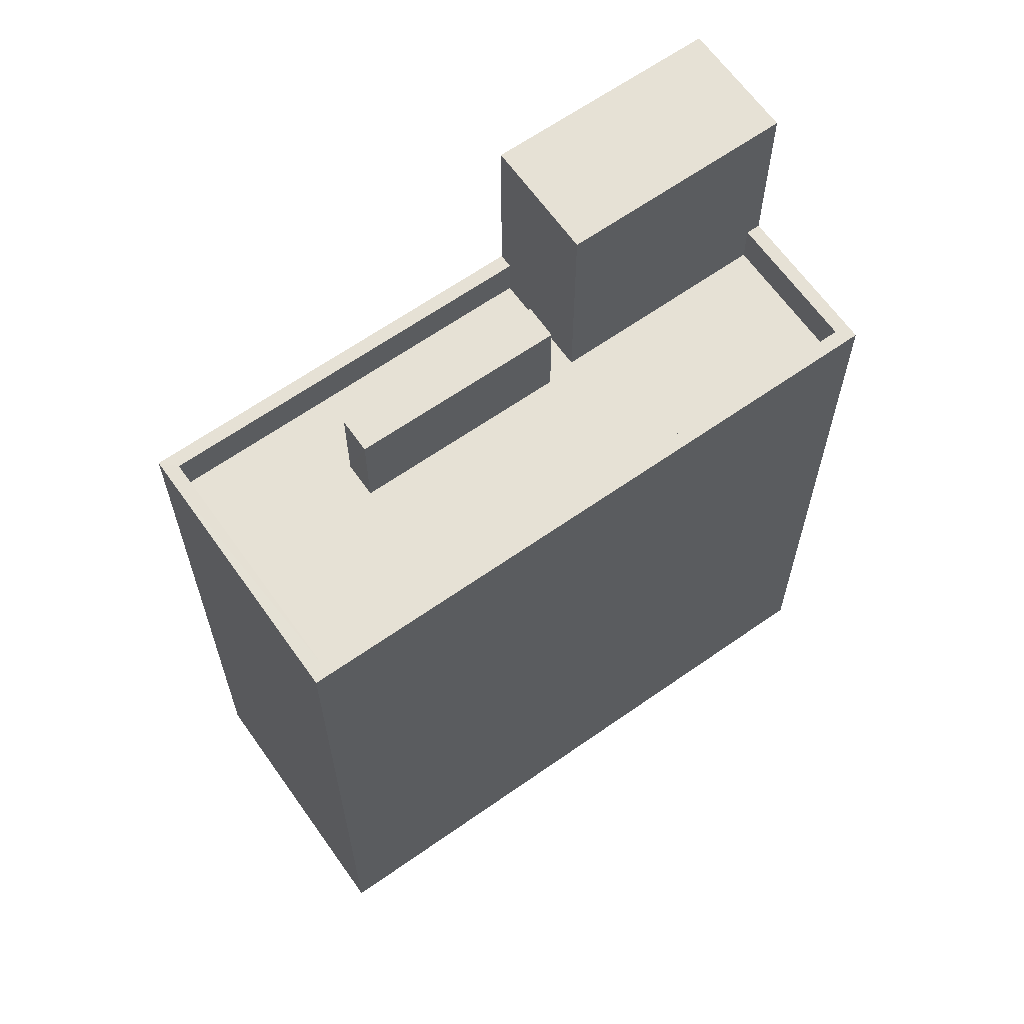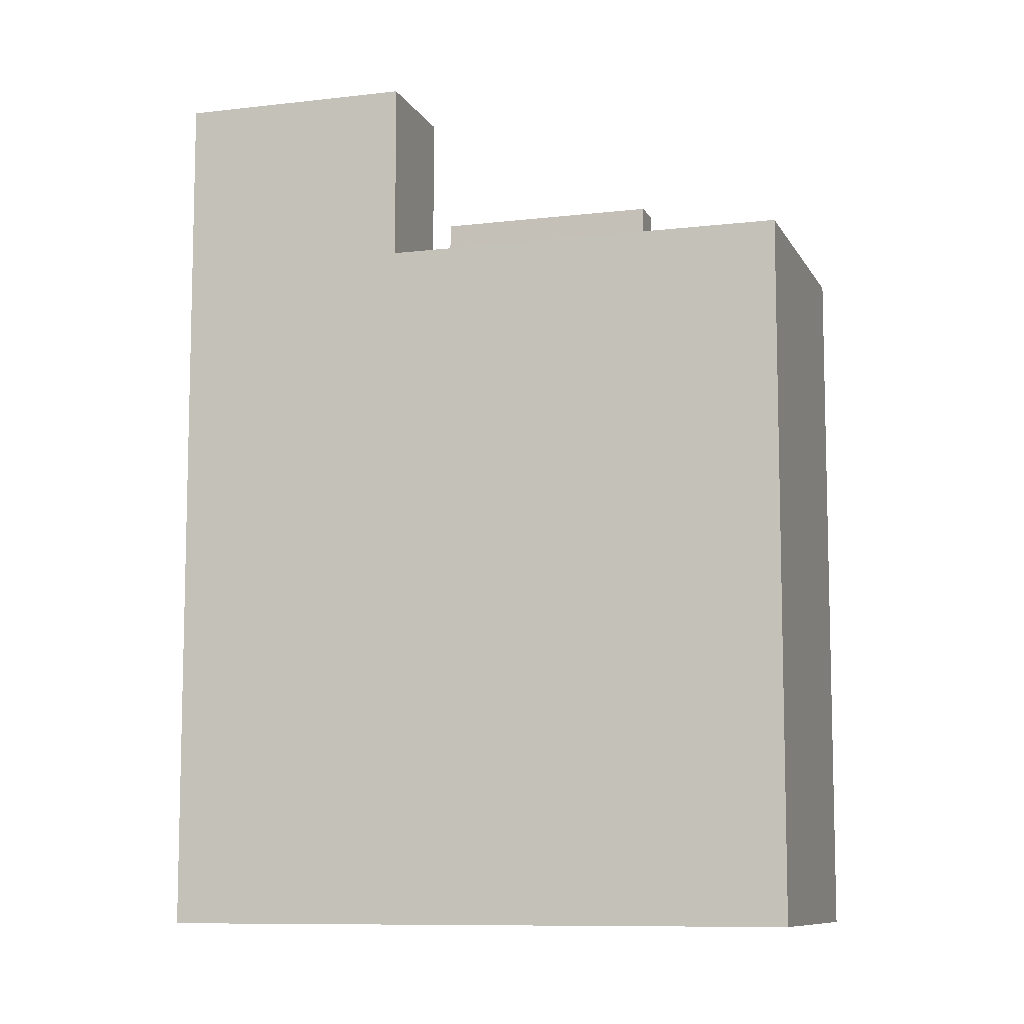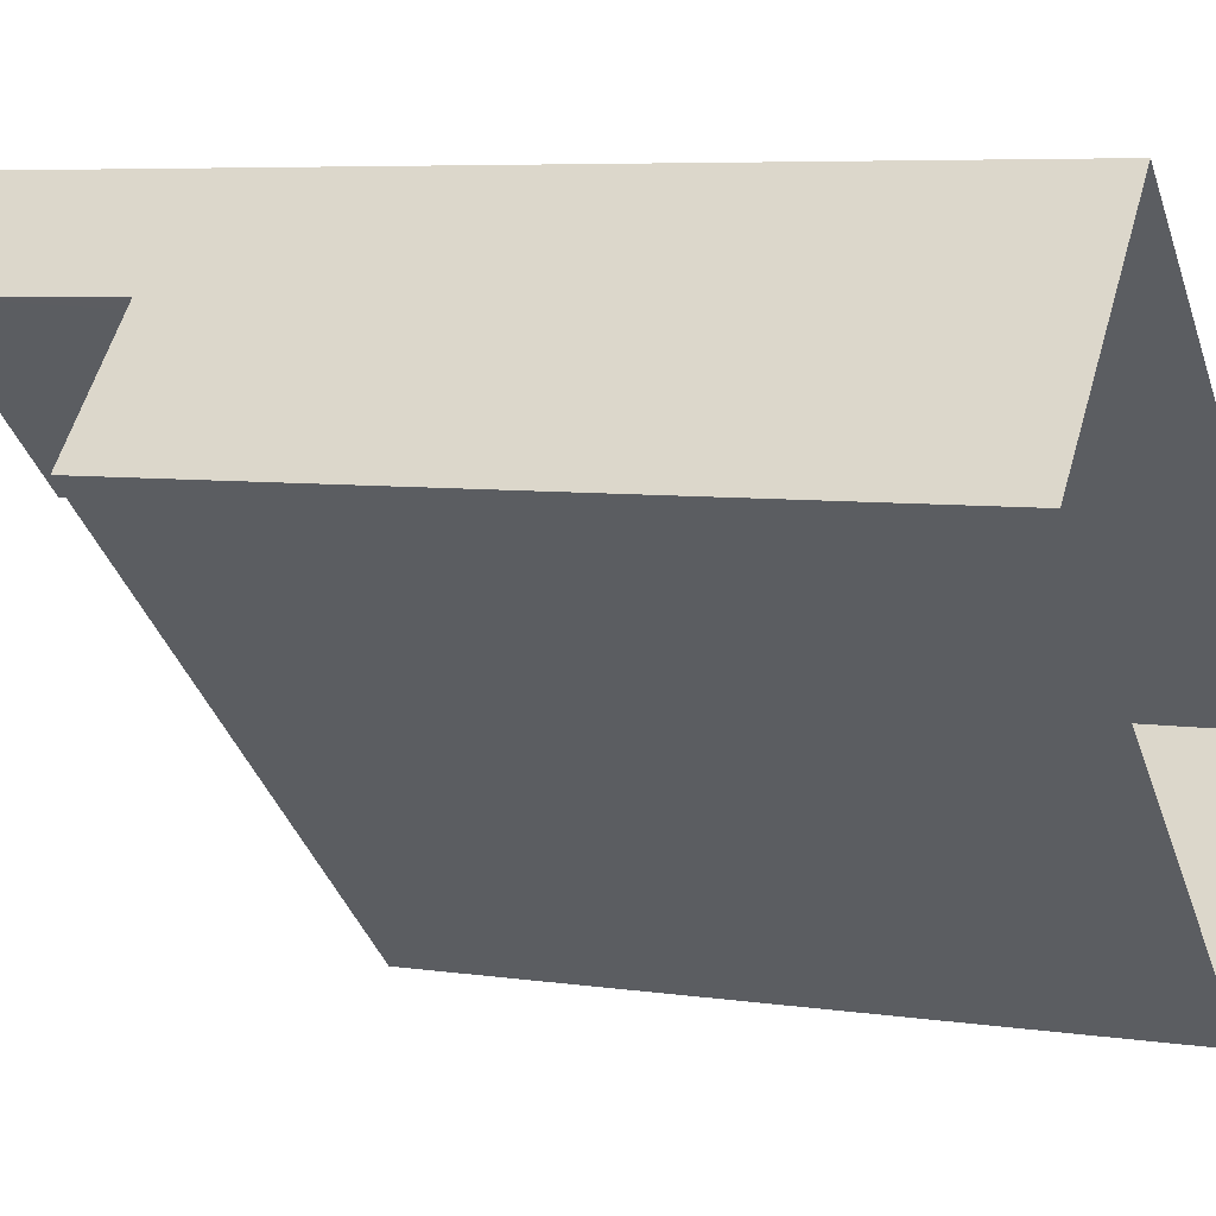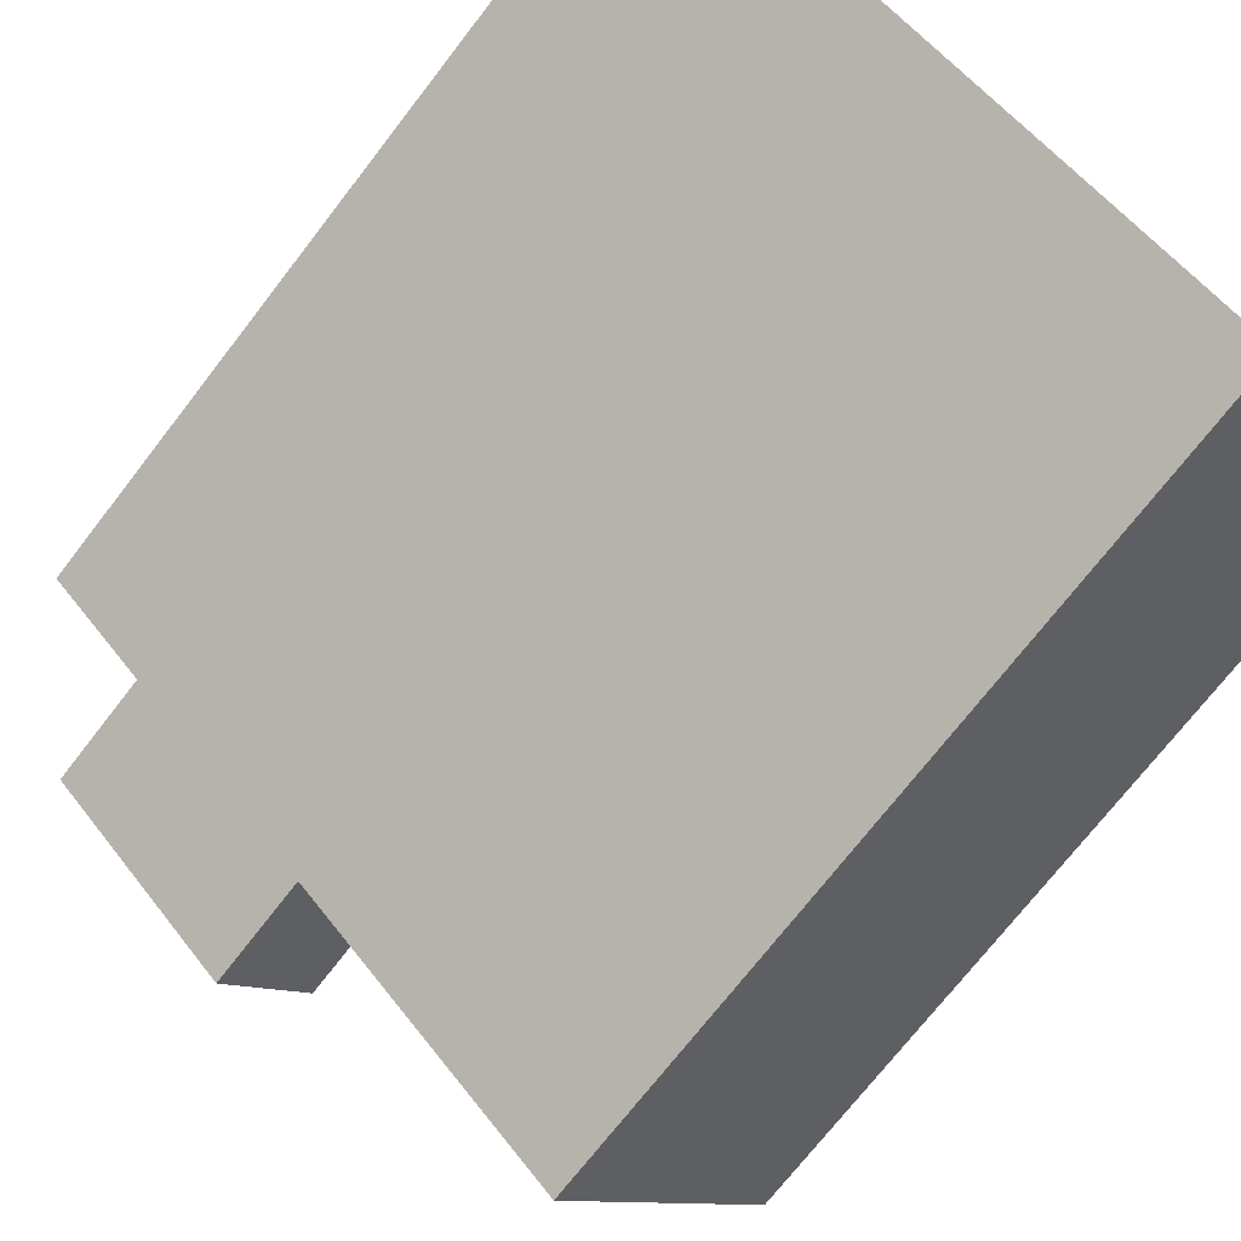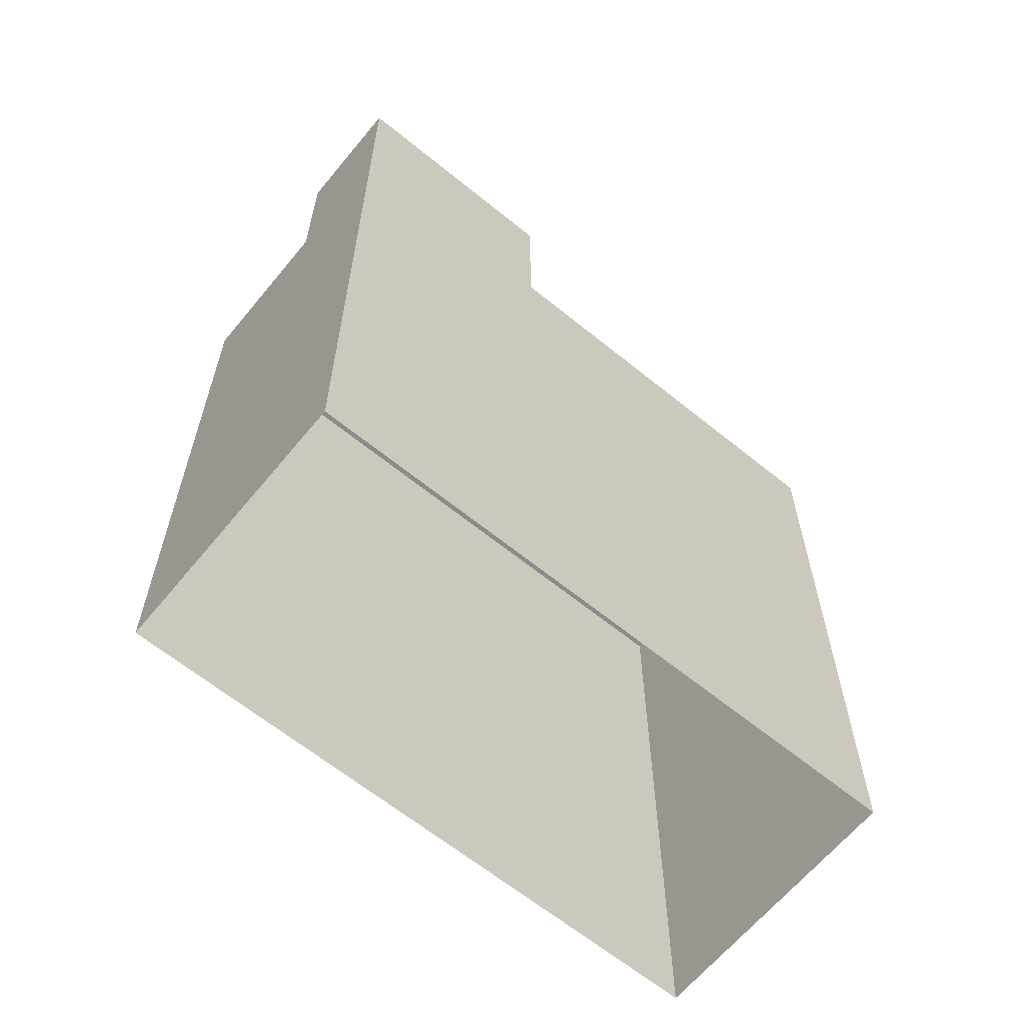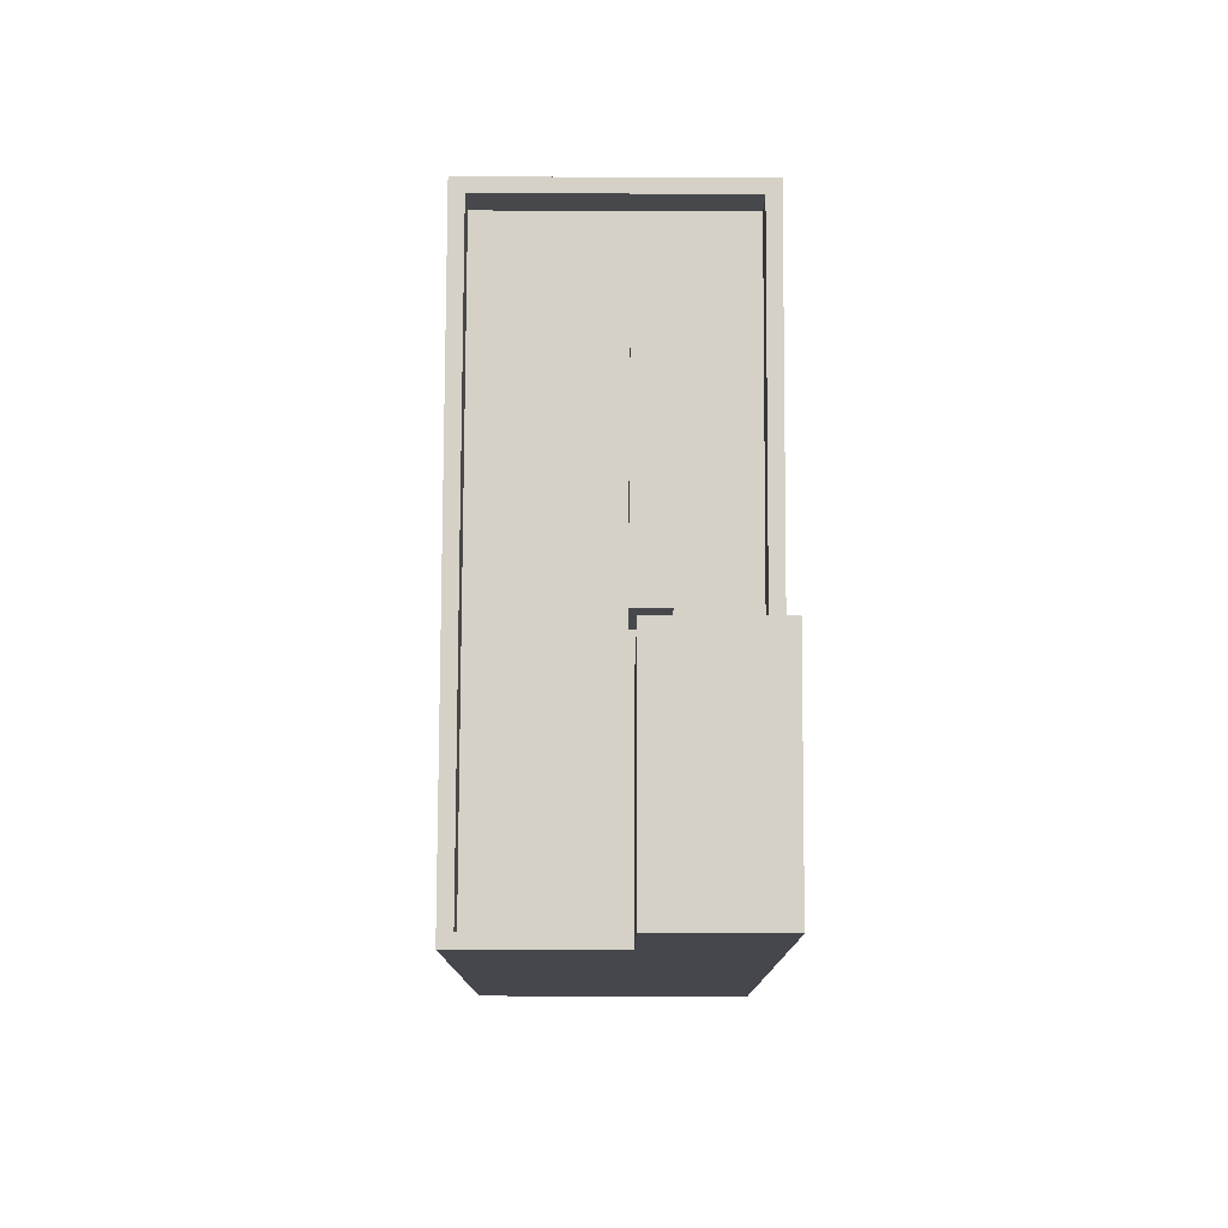
<metadata>
{"format":"obj","ext":"obj","renderer":"f3d","projection":"perspective","resolution":1024,"background":"white","views":[{"elev":64.5,"azim":6.7,"up":"+Z"},{"elev":-9.2,"azim":-120.5,"up":"+Z"},{"elev":6.2,"azim":114.2,"up":"+Y"},{"elev":-71.6,"azim":142.4,"up":"+Y"},{"elev":-63.8,"azim":-177.4,"up":"+Z"},{"elev":79.0,"azim":132.2,"up":"+Z"}]}
</metadata>
<code>
v -5288 -3.72e+04 2.412
v -5280 -3.719e+04 2.412
v -5285 -3.72e+04 2.411
v -5279 -3.719e+04 2.412
v -5281 -3.719e+04 2.412
v -5283 -3.72e+04 12.96
v -5285 -3.72e+04 12.96
v -5283 -3.72e+04 12.96
v -5285 -3.72e+04 12.96
v -5281 -3.72e+04 11.62
v -5279 -3.719e+04 11.62
v -5282 -3.72e+04 11.62
v -5283 -3.72e+04 11.62
v -5280 -3.719e+04 11.62
v -5284 -3.719e+04 11.62
v -5283 -3.72e+04 11.62
v -5283 -3.719e+04 11.62
v -5285 -3.72e+04 11.62
v -5285 -3.72e+04 11.62
v -5288 -3.72e+04 11.62
v -5285 -3.72e+04 11.62
v -5279 -3.719e+04 12.22
v -5280 -3.719e+04 12.22
v -5279 -3.719e+04 12.22
v -5285 -3.72e+04 12.22
v -5285 -3.72e+04 12.22
v -5288 -3.72e+04 12.22
v -5280 -3.719e+04 12.22
v -5288 -3.72e+04 12.22
v -5284 -3.719e+04 12.22
v -5283 -3.719e+04 12.22
v -5282 -3.72e+04 14.73
v -5280 -3.719e+04 14.73
v -5281 -3.719e+04 14.73
v -5284 -3.719e+04 14.73
f 1 2 3
f 3 2 4
f 5 2 1
f 6 7 8
f 6 9 7
f 10 11 12
f 10 12 13
f 11 14 12
f 15 16 17
f 13 12 16
f 16 12 17
f 18 19 10
f 19 18 20
f 20 21 15
f 10 13 18
f 15 21 16
f 18 21 20
f 22 23 24
f 25 26 22
f 26 25 27
f 24 23 28
f 27 29 30
f 30 29 31
f 22 24 25
f 25 29 27
f 32 33 34
f 35 32 34
f 13 8 7
f 18 13 7
f 21 18 7
f 9 21 7
f 16 21 9
f 6 16 9
f 8 16 6
f 8 13 16
f 35 34 30
f 27 30 1
f 1 30 5
f 30 34 5
f 2 22 4
f 2 23 22
f 26 3 4
f 22 26 4
f 26 1 3
f 26 27 1
f 25 19 20
f 29 25 20
f 20 15 29
f 15 17 31
f 15 31 29
f 14 11 24
f 28 14 24
f 19 25 10
f 10 24 11
f 10 25 24
f 2 5 23
f 5 34 23
f 34 33 23
f 23 33 28
f 33 32 28
f 28 12 14
f 28 32 12
f 35 31 32
f 32 31 12
f 35 30 31
f 12 31 17

</code>
